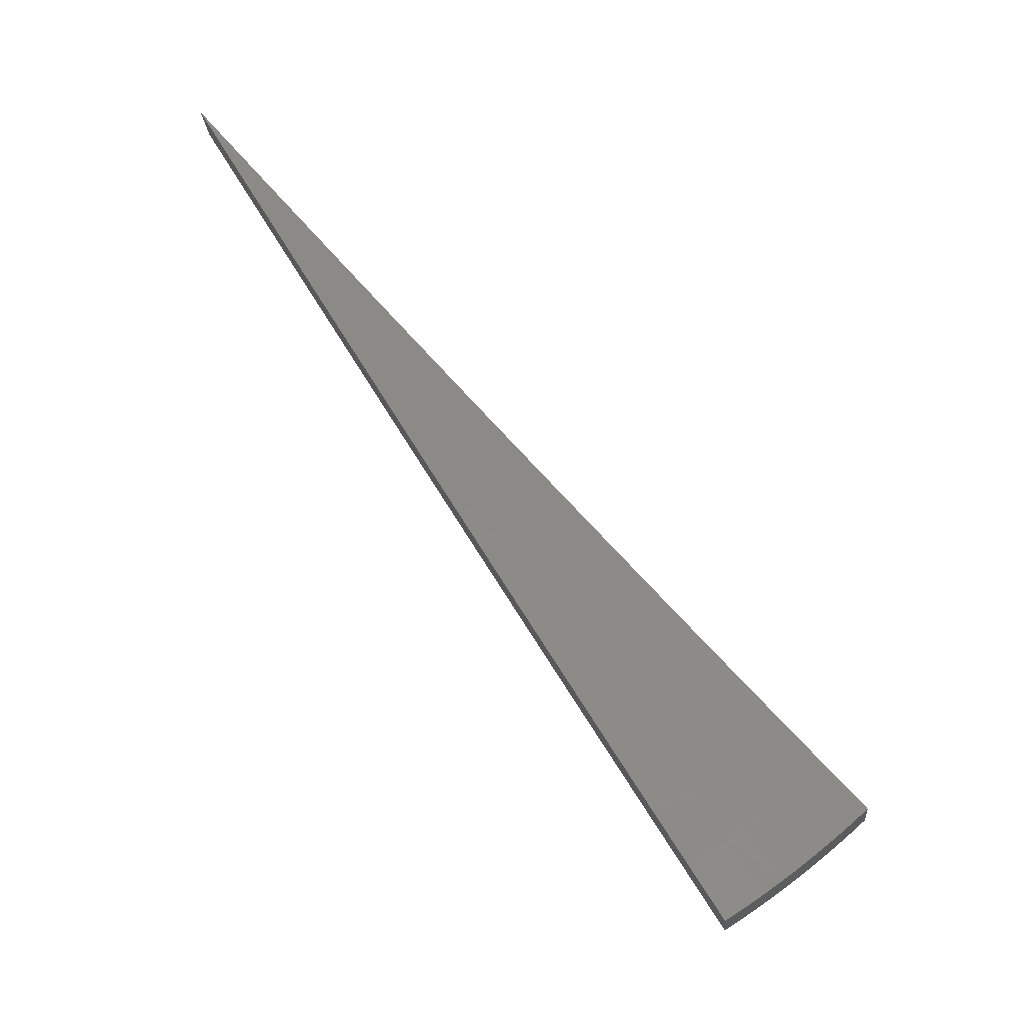
<metadata>
{"format":"stl","ext":"stl","renderer":"f3d","projection":"perspective","resolution":1024,"background":"white","views":[{"elev":79.7,"azim":-172.3,"up":"+Z"}]}
</metadata>
<code>
# stl→obj: 409 verts, 814 faces
v -1.452 1.218 -11.48
v -1.548 1.299 -11.46
v -1.427 1.251 -11.48
v -1.519 1.332 -11.46
v -1.399 1.282 -11.48
v -1.49 1.365 -11.46
v -1.37 1.311 -11.48
v -1.459 1.397 -11.46
v -1.34 1.34 -11.48
v -1.429 1.429 -11.46
v -1.31 1.368 -11.48
v -1.397 1.459 -11.46
v -1.279 1.396 -11.48
v -1.365 1.49 -11.46
v -1.248 1.423 -11.48
v -1.332 1.519 -11.46
v -1.218 1.452 -11.48
v -1.299 1.548 -11.46
v -1.138 1.356 -11.5
v -1.163 1.326 -11.5
v -1.192 1.301 -11.5
v -1.221 1.275 -11.5
v -1.249 1.249 -11.5
v -1.277 1.222 -11.5
v -1.304 1.194 -11.5
v -1.33 1.166 -11.5
v -1.356 1.138 -11.5
v -1.26 1.057 -11.52
v -1.233 1.081 -11.52
v -1.164 0.9765 -11.54
v -1.137 0.9967 -11.54
v -1.067 0.8957 -11.56
v -1.04 0.9122 -11.56
v -0.9709 0.8147 -11.58
v -0.9441 0.8279 -11.58
v -0.8742 0.7336 -11.59
v -0.8482 0.7438 -11.59
v -0.8004 0.7019 -11.6
v -0.7845 0.7188 -11.6
v -0.7377 0.6759 -11.6
v -0.7225 0.6915 -11.6
v -0.6767 0.6477 -11.61
v -0.6621 0.662 -11.61
v -0.6174 0.6173 -11.61
v -0.6034 0.6303 -11.61
v -0.5598 0.5847 -11.62
v -0.5466 0.5965 -11.62
v -0.5041 0.5501 -11.62
v -0.4917 0.5607 -11.62
v -0.4503 0.5135 -11.63
v -0.4896 0.5835 -11.62
v -0.4082 0.4865 -11.63
v -1.057 1.26 -11.52
v -1.078 1.23 -11.52
v -1.105 1.206 -11.52
v -1.132 1.182 -11.52
v -1.158 1.158 -11.52
v -1.184 1.133 -11.52
v -1.209 1.108 -11.52
v -0.9764 1.164 -11.54
v -0.9938 1.133 -11.54
v -1.019 1.112 -11.54
v -1.043 1.09 -11.54
v -1.067 1.067 -11.54
v -1.091 1.044 -11.54
v -1.114 1.021 -11.54
v -0.8956 1.067 -11.56
v -0.9096 1.037 -11.56
v -0.9324 1.018 -11.56
v -0.9549 0.9974 -11.56
v -0.9769 0.9768 -11.56
v -0.9985 0.9557 -11.56
v -1.02 0.9342 -11.56
v -0.8146 0.9708 -11.57
v -0.8255 0.9413 -11.58
v -0.8463 0.9235 -11.58
v -0.8667 0.9052 -11.58
v -0.8866 0.8865 -11.58
v -0.9062 0.8674 -11.58
v -0.9254 0.8479 -11.58
v -0.7335 0.8742 -11.59
v -0.7417 0.8457 -11.59
v -0.7603 0.8297 -11.59
v -0.7787 0.8133 -11.59
v -0.7966 0.7965 -11.59
v -0.8142 0.7793 -11.59
v -0.8314 0.7618 -11.59
v -0.6999 0.798 -11.6
v -0.6523 0.7774 -11.6
v -0.6581 0.7504 -11.6
v -0.6164 0.7029 -11.61
v -0.6747 0.7362 -11.6
v -0.6319 0.6896 -11.61
v -0.6909 0.7216 -11.6
v -0.6471 0.6759 -11.61
v -0.7068 0.7067 -11.6
v -0.571 0.6805 -11.61
v -0.5748 0.6554 -11.61
v -0.5893 0.643 -11.61
v -0.5332 0.608 -11.62
v -0.3267 0.3893 -11.64
v -0.3677 0.4193 -11.64
v -0.409 0.4663 -11.63
v -0.4617 0.5038 -11.63
v -0.5163 0.5392 -11.62
v -0.5727 0.5726 -11.62
v -0.631 0.6039 -11.61
v -0.691 0.6331 -11.61
v -0.7526 0.66 -11.6
v -0.7774 0.6524 -11.6
v -0.2451 0.2921 -11.64
v -0.2854 0.3254 -11.64
v -0.3265 0.3723 -11.64
v -0.377 0.4113 -11.64
v -0.4193 0.4575 -11.63
v -0.4294 0.4485 -11.63
v -0.4728 0.4938 -11.63
v -0.4837 0.4836 -11.63
v -0.5282 0.5281 -11.62
v -0.5398 0.5167 -11.62
v -0.5854 0.5603 -11.62
v -0.5977 0.5476 -11.62
v -0.6443 0.5903 -11.61
v -0.6573 0.5764 -11.61
v -0.705 0.6182 -11.61
v -0.6806 0.5711 -11.61
v -0.1634 0.1948 -11.65
v -0.2034 0.232 -11.65
v -0.2444 0.2786 -11.64
v -0.2926 0.3193 -11.64
v -0.3347 0.3653 -11.64
v -0.3428 0.358 -11.64
v -0.3861 0.4032 -11.64
v -0.395 0.3949 -11.64
v -0.4393 0.4392 -11.63
v -0.449 0.4297 -11.63
v -0.4944 0.4732 -11.63
v -0.5048 0.4625 -11.63
v -0.5512 0.505 -11.62
v -0.5624 0.4931 -11.62
v -0.6098 0.5347 -11.62
v -0.5836 0.4897 -11.62
v -0.08173 0.0974 -11.65
v -0.1218 0.1389 -11.65
v -0.1626 0.1854 -11.65
v -0.2086 0.2276 -11.65
v -0.2505 0.2734 -11.64
v -0.2566 0.268 -11.64
v -0.2997 0.313 -11.64
v -0.3066 0.3065 -11.64
v -0.3507 0.3506 -11.64
v -0.3585 0.3431 -11.64
v -0.4037 0.3863 -11.64
v -0.4122 0.3776 -11.64
v -0.4585 0.42 -11.63
v -0.4677 0.4101 -11.63
v -0.515 0.4516 -11.63
v -0.4865 0.4082 -11.63
v -6.919e-16 -8.286e-32 -11.65
v -0.04051 0.04619 -11.65
v -0.08111 0.09248 -11.65
v -0.1249 0.1362 -11.65
v -0.1667 0.1819 -11.65
v -0.1707 0.1783 -11.65
v -0.2136 0.2231 -11.65
v -0.2185 0.2185 -11.65
v -0.2625 0.2624 -11.64
v -0.2683 0.2568 -11.64
v -0.3133 0.2999 -11.64
v -0.3199 0.2931 -11.64
v -0.366 0.3353 -11.64
v -0.3734 0.3274 -11.64
v -0.4205 0.3688 -11.64
v -0.3893 0.3267 -11.64
v -0.1948 0.1634 -11.65
v -0.1393 0.1221 -11.65
v -0.09741 0.08173 -11.65
v -0.09276 0.08134 -11.65
v -0.04633 0.04062 -11.65
v -0.04541 0.0416 -11.65
v -0.2921 0.2451 -11.64
v -0.2327 0.204 -11.65
v -0.1859 0.163 -11.65
v -0.1365 0.1251 -11.65
v -0.09092 0.0833 -11.65
v -0.08904 0.08522 -11.65
v -0.04447 0.04256 -11.65
v -0.04351 0.0435 -11.65
v -0.3264 0.2862 -11.64
v -0.2795 0.2451 -11.64
v -0.2281 0.2089 -11.65
v -0.1822 0.167 -11.65
v -0.1785 0.1708 -11.65
v -0.1337 0.128 -11.65
v -0.1308 0.1308 -11.65
v -0.08712 0.0871 -11.65
v -0.08516 0.08894 -11.65
v -0.04253 0.04442 -11.65
v -0.04153 0.04531 -11.65
v -0.274 0.251 -11.64
v -0.7683 0.7354 -11.6
v -0.7517 0.7516 -11.6
v -0.7348 0.7674 -11.6
v -0.7175 0.7829 -11.6
v -0.2233 0.2137 -11.65
v -0.1746 0.1746 -11.65
v -0.1279 0.1336 -11.65
v -0.08315 0.09073 -11.65
v -1.284 1.53 -11.32
v -1.204 1.435 -11.35
v -1.125 1.34 -11.37
v -1.045 1.245 -11.39
v -0.9651 1.15 -11.41
v -0.8852 1.055 -11.42
v -0.8052 0.9595 -11.44
v -0.725 0.864 -11.45
v -0.6447 0.7684 -11.47
v -0.5644 0.6726 -11.48
v -0.484 0.5768 -11.49
v -0.4035 0.4808 -11.5
v -0.3229 0.3848 -11.5
v -0.2422 0.2887 -11.51
v -0.1615 0.1925 -11.51
v -0.08078 0.09627 -11.51
v -6.837e-16 -8.185e-32 -11.52
v -1.317 1.501 -11.32
v -1.233 1.406 -11.35
v -1.149 1.311 -11.37
v -1.066 1.215 -11.39
v -0.9823 1.12 -11.41
v -0.899 1.025 -11.43
v -0.8159 0.9304 -11.44
v -0.7331 0.8359 -11.46
v -0.6918 0.7888 -11.46
v -0.7515 0.8201 -11.46
v -0.7092 0.7738 -11.46
v -0.7696 0.8039 -11.46
v -0.7262 0.7585 -11.46
v -0.7874 0.7873 -11.46
v -0.743 0.7429 -11.46
v -0.8048 0.7703 -11.46
v -0.7594 0.7269 -11.46
v -0.8218 0.7529 -11.46
v -0.7754 0.7105 -11.46
v -0.8384 0.7352 -11.46
v -0.7911 0.6938 -11.46
v -0.8641 0.725 -11.45
v -0.7684 0.6448 -11.47
v -1.349 1.472 -11.32
v -1.264 1.38 -11.35
v -1.178 1.286 -11.37
v -1.093 1.192 -11.39
v -1.007 1.099 -11.41
v -0.9216 1.006 -11.43
v -0.8365 0.9128 -11.44
v -1.381 1.442 -11.32
v -1.295 1.352 -11.35
v -1.207 1.261 -11.37
v -1.119 1.169 -11.39
v -1.031 1.077 -11.41
v -0.9438 0.9859 -11.43
v -0.8566 0.8947 -11.44
v -1.412 1.412 -11.32
v -1.325 1.325 -11.35
v -1.235 1.234 -11.37
v -1.145 1.145 -11.39
v -1.055 1.055 -11.41
v -0.9656 0.9655 -11.43
v -0.8764 0.8763 -11.44
v -1.443 1.381 -11.33
v -1.354 1.296 -11.35
v -1.262 1.208 -11.37
v -1.17 1.12 -11.39
v -1.078 1.032 -11.41
v -0.9869 0.9447 -11.43
v -0.8957 0.8574 -11.44
v -1.472 1.349 -11.33
v -1.382 1.267 -11.35
v -1.288 1.181 -11.37
v -1.195 1.095 -11.39
v -1.101 1.009 -11.41
v -1.008 0.9234 -11.43
v -0.9147 0.838 -11.44
v -1.501 1.317 -11.33
v -1.41 1.237 -11.35
v -1.315 1.153 -11.37
v -1.219 1.069 -11.39
v -1.123 0.9852 -11.41
v -1.028 0.9016 -11.43
v -0.9332 0.8183 -11.44
v -1.53 1.284 -11.33
v -1.435 1.204 -11.35
v -1.34 1.125 -11.37
v -1.245 1.045 -11.39
v -1.15 0.9652 -11.41
v -1.055 0.8853 -11.43
v -0.9596 0.8052 -11.44
v -0.6727 0.5644 -11.48
v -0.6968 0.611 -11.47
v -0.7439 0.6524 -11.47
v -0.7292 0.6681 -11.47
v -0.7141 0.6835 -11.47
v -0.6987 0.6986 -11.47
v -0.6829 0.7133 -11.47
v -0.6668 0.7277 -11.47
v -0.6505 0.7417 -11.47
v -0.5768 0.484 -11.49
v -0.6028 0.5286 -11.48
v -0.6497 0.5698 -11.48
v -0.6369 0.5835 -11.48
v -0.683 0.6258 -11.47
v -0.6237 0.5969 -11.48
v -0.6688 0.6402 -11.47
v -0.6102 0.6101 -11.48
v -0.6544 0.6543 -11.47
v -0.5965 0.623 -11.48
v -0.6396 0.6681 -11.47
v -0.5824 0.6355 -11.48
v -0.6246 0.6816 -11.47
v -0.5681 0.6478 -11.48
v -0.6093 0.6947 -11.47
v -0.4808 0.4035 -11.5
v -0.5091 0.4464 -11.49
v -0.5559 0.4874 -11.49
v -0.5448 0.4992 -11.49
v -0.5908 0.5413 -11.48
v -0.5336 0.5107 -11.49
v -0.5786 0.5538 -11.48
v -0.522 0.5219 -11.49
v -0.5661 0.566 -11.48
v -0.5103 0.533 -11.49
v -0.5533 0.5779 -11.48
v -0.4983 0.5437 -11.49
v -0.5403 0.5896 -11.48
v -0.486 0.5542 -11.49
v -0.527 0.6009 -11.48
v -0.3848 0.3229 -11.5
v -0.4157 0.3645 -11.5
v -0.4623 0.4054 -11.5
v -0.4532 0.4152 -11.5
v -0.499 0.4571 -11.49
v -0.4438 0.4247 -11.5
v -0.4886 0.4677 -11.49
v -0.4342 0.4341 -11.5
v -0.4781 0.478 -11.49
v -0.4244 0.4433 -11.5
v -0.4673 0.4881 -11.49
v -0.4144 0.4522 -11.5
v -0.4563 0.4979 -11.49
v -0.4042 0.4609 -11.5
v -0.4451 0.5075 -11.49
v -0.2887 0.2422 -11.51
v -0.3226 0.2829 -11.51
v -0.3691 0.3237 -11.5
v -0.3618 0.3315 -11.5
v -0.4074 0.3733 -11.5
v -0.3543 0.3391 -11.5
v -0.399 0.3819 -11.5
v -0.3467 0.3466 -11.5
v -0.3904 0.3903 -11.5
v -0.3388 0.3539 -11.5
v -0.3816 0.3985 -11.5
v -0.3309 0.361 -11.5
v -0.3726 0.4066 -11.5
v -0.3227 0.368 -11.5
v -0.3635 0.4144 -11.5
v -0.1925 0.1615 -11.51
v -0.23 0.2016 -11.51
v -0.2763 0.2422 -11.51
v -0.2708 0.2481 -11.51
v -0.3162 0.2897 -11.51
v -0.2652 0.2538 -11.51
v -0.3097 0.2964 -11.51
v -0.2595 0.2594 -11.51
v -0.303 0.3029 -11.51
v -0.2536 0.2649 -11.51
v -0.2962 0.3093 -11.51
v -0.2476 0.2702 -11.51
v -0.2892 0.3156 -11.51
v -0.2416 0.2754 -11.51
v -0.2821 0.3217 -11.51
v -0.09628 0.08079 -11.51
v -0.1377 0.1207 -11.51
v -0.1838 0.1611 -11.51
v -0.1801 0.165 -11.51
v -0.2254 0.2065 -11.51
v -0.1764 0.1688 -11.51
v -0.2208 0.2113 -11.51
v -0.1726 0.1726 -11.51
v -0.216 0.2159 -11.51
v -0.1687 0.1762 -11.51
v -0.2111 0.2205 -11.51
v -0.1647 0.1798 -11.51
v -0.2061 0.2249 -11.51
v -0.1607 0.1832 -11.51
v -0.2011 0.2293 -11.51
v -0.09169 0.0804 -11.51
v -0.1204 0.1373 -11.51
v -0.08017 0.09141 -11.51
v -0.08987 0.08233 -11.51
v -0.08801 0.08423 -11.51
v -0.08611 0.08609 -11.51
v -0.08417 0.0879 -11.51
v -0.08219 0.08968 -11.51
v -0.1234 0.1347 -11.51
v -0.1264 0.132 -11.51
v -0.1293 0.1293 -11.51
v -0.1322 0.1265 -11.51
v -0.135 0.1236 -11.51
f 1 2 3
f 3 2 4
f 3 4 5
f 5 4 6
f 5 6 7
f 7 6 8
f 7 8 9
f 9 8 10
f 9 10 11
f 11 10 12
f 11 12 13
f 13 12 14
f 13 14 15
f 15 14 16
f 15 16 17
f 17 16 18
f 17 19 15
f 15 19 20
f 15 20 13
f 13 20 21
f 13 21 11
f 11 21 22
f 11 22 9
f 9 22 23
f 9 23 7
f 7 23 24
f 7 24 5
f 5 24 25
f 5 25 3
f 3 25 26
f 3 26 1
f 1 26 27
f 27 26 28
f 28 26 29
f 28 29 30
f 30 29 31
f 30 31 32
f 32 31 33
f 32 33 34
f 34 33 35
f 34 35 36
f 36 35 37
f 36 37 38
f 38 37 39
f 38 39 40
f 40 39 41
f 40 41 42
f 42 41 43
f 42 43 44
f 44 43 45
f 44 45 46
f 46 45 47
f 46 47 48
f 48 47 49
f 48 49 50
f 50 49 51
f 50 51 52
f 19 53 20
f 20 53 54
f 20 54 21
f 21 54 55
f 21 55 22
f 22 55 56
f 22 56 23
f 23 56 57
f 23 57 24
f 24 57 58
f 24 58 25
f 25 58 59
f 25 59 26
f 26 59 29
f 53 60 54
f 54 60 61
f 54 61 55
f 55 61 62
f 55 62 56
f 56 62 63
f 56 63 57
f 57 63 64
f 57 64 58
f 58 64 65
f 58 65 59
f 59 65 66
f 59 66 29
f 29 66 31
f 60 67 61
f 61 67 68
f 61 68 62
f 62 68 69
f 62 69 63
f 63 69 70
f 63 70 64
f 64 70 71
f 64 71 65
f 65 71 72
f 65 72 66
f 66 72 73
f 66 73 31
f 31 73 33
f 67 74 68
f 68 74 75
f 68 75 69
f 69 75 76
f 69 76 70
f 70 76 77
f 70 77 71
f 71 77 78
f 71 78 72
f 72 78 79
f 72 79 73
f 73 79 80
f 73 80 33
f 33 80 35
f 74 81 75
f 75 81 82
f 75 82 76
f 76 82 83
f 76 83 77
f 77 83 84
f 77 84 78
f 78 84 85
f 78 85 79
f 79 85 86
f 79 86 80
f 80 86 87
f 80 87 35
f 35 87 37
f 82 81 88
f 88 81 89
f 88 89 90
f 90 89 91
f 90 91 92
f 92 91 93
f 92 93 94
f 94 93 95
f 94 95 96
f 96 95 43
f 96 43 41
f 89 97 91
f 91 97 98
f 91 98 93
f 93 98 99
f 93 99 95
f 95 99 45
f 95 45 43
f 98 97 100
f 100 97 51
f 100 51 49
f 101 102 52
f 52 102 103
f 52 103 50
f 50 103 104
f 50 104 48
f 48 104 105
f 48 105 46
f 46 105 106
f 46 106 44
f 44 106 107
f 44 107 42
f 42 107 108
f 42 108 40
f 40 108 109
f 40 109 38
f 38 109 110
f 38 110 36
f 111 112 101
f 101 112 113
f 101 113 102
f 102 113 114
f 102 114 115
f 115 114 116
f 115 116 117
f 117 116 118
f 117 118 119
f 119 118 120
f 119 120 121
f 121 120 122
f 121 122 123
f 123 122 124
f 123 124 125
f 125 124 126
f 125 126 110
f 127 128 111
f 111 128 129
f 111 129 112
f 112 129 130
f 112 130 131
f 131 130 132
f 131 132 133
f 133 132 134
f 133 134 135
f 135 134 136
f 135 136 137
f 137 136 138
f 137 138 139
f 139 138 140
f 139 140 141
f 141 140 142
f 141 142 126
f 143 144 127
f 127 144 145
f 127 145 128
f 128 145 146
f 128 146 147
f 147 146 148
f 147 148 149
f 149 148 150
f 149 150 151
f 151 150 152
f 151 152 153
f 153 152 154
f 153 154 155
f 155 154 156
f 155 156 157
f 157 156 158
f 157 158 142
f 159 160 143
f 143 160 161
f 143 161 144
f 144 161 162
f 144 162 163
f 163 162 164
f 163 164 165
f 165 164 166
f 165 166 167
f 167 166 168
f 167 168 169
f 169 168 170
f 169 170 171
f 171 170 172
f 171 172 173
f 173 172 174
f 173 174 158
f 175 176 177
f 177 176 178
f 177 178 179
f 179 178 180
f 179 180 159
f 181 182 175
f 175 182 183
f 175 183 176
f 176 183 184
f 176 184 185
f 185 184 186
f 185 186 187
f 187 186 188
f 187 188 159
f 174 189 181
f 181 189 190
f 181 190 182
f 182 190 191
f 182 191 192
f 192 191 193
f 192 193 194
f 194 193 195
f 194 195 196
f 196 195 197
f 196 197 198
f 198 197 199
f 198 199 159
f 160 159 199
f 198 159 188
f 187 159 180
f 39 37 87
f 125 110 109
f 141 126 124
f 123 125 108
f 108 125 109
f 157 142 140
f 139 141 122
f 122 141 124
f 173 158 156
f 155 157 138
f 138 157 140
f 189 174 172
f 171 173 154
f 154 173 156
f 172 170 189
f 189 170 200
f 189 200 190
f 190 200 191
f 184 183 192
f 192 183 182
f 159 177 179
f 180 178 185
f 185 178 176
f 39 87 201
f 201 87 86
f 201 86 202
f 202 86 85
f 202 85 203
f 203 85 84
f 203 84 204
f 204 84 83
f 204 83 88
f 88 83 82
f 121 123 107
f 107 123 108
f 137 139 120
f 120 139 122
f 153 155 136
f 136 155 138
f 169 171 152
f 152 171 154
f 170 168 200
f 200 168 205
f 200 205 191
f 191 205 193
f 186 184 194
f 194 184 192
f 187 180 185
f 96 41 201
f 201 41 39
f 96 201 202
f 119 121 106
f 106 121 107
f 135 137 118
f 118 137 120
f 151 153 134
f 134 153 136
f 167 169 150
f 150 169 152
f 168 166 205
f 205 166 206
f 205 206 193
f 193 206 195
f 188 186 196
f 196 186 194
f 94 96 202
f 94 202 203
f 117 119 105
f 105 119 106
f 133 135 116
f 116 135 118
f 149 151 132
f 132 151 134
f 165 167 148
f 148 167 150
f 166 164 206
f 206 164 207
f 206 207 195
f 195 207 197
f 198 188 196
f 92 94 203
f 92 203 204
f 47 45 99
f 115 117 104
f 104 117 105
f 131 133 114
f 114 133 116
f 147 149 130
f 130 149 132
f 163 165 146
f 146 165 148
f 164 162 207
f 207 162 208
f 207 208 197
f 197 208 199
f 90 92 204
f 90 204 88
f 98 100 99
f 99 100 47
f 100 49 47
f 102 115 103
f 103 115 104
f 112 131 113
f 113 131 114
f 128 147 129
f 129 147 130
f 144 163 145
f 145 163 146
f 160 199 208
f 160 208 161
f 161 208 162
f 209 210 18
f 18 210 211
f 18 211 212
f 212 213 18
f 18 213 17
f 17 213 214
f 17 214 19
f 19 214 215
f 19 215 53
f 53 215 216
f 53 216 60
f 60 216 217
f 60 217 67
f 67 217 74
f 74 217 218
f 74 218 81
f 81 218 219
f 81 219 89
f 89 219 220
f 89 220 97
f 97 220 221
f 97 221 51
f 51 221 52
f 52 221 222
f 52 222 101
f 101 222 223
f 101 223 111
f 111 223 127
f 127 223 224
f 127 224 143
f 143 224 225
f 143 225 159
f 209 226 210
f 210 226 227
f 210 227 211
f 211 227 228
f 211 228 212
f 212 228 229
f 212 229 213
f 213 229 230
f 213 230 214
f 214 230 231
f 214 231 215
f 215 231 232
f 215 232 216
f 216 232 233
f 216 233 234
f 234 233 235
f 234 235 236
f 236 235 237
f 236 237 238
f 238 237 239
f 238 239 240
f 240 239 241
f 240 241 242
f 242 241 243
f 242 243 244
f 244 243 245
f 244 245 246
f 246 245 247
f 246 247 248
f 226 249 227
f 227 249 250
f 227 250 228
f 228 250 251
f 228 251 229
f 229 251 252
f 229 252 230
f 230 252 253
f 230 253 231
f 231 253 254
f 231 254 232
f 232 254 255
f 232 255 233
f 233 255 235
f 249 256 250
f 250 256 257
f 250 257 251
f 251 257 258
f 251 258 252
f 252 258 259
f 252 259 253
f 253 259 260
f 253 260 254
f 254 260 261
f 254 261 255
f 255 261 262
f 255 262 235
f 235 262 237
f 256 263 257
f 257 263 264
f 257 264 258
f 258 264 265
f 258 265 259
f 259 265 266
f 259 266 260
f 260 266 267
f 260 267 261
f 261 267 268
f 261 268 262
f 262 268 269
f 262 269 237
f 237 269 239
f 263 270 264
f 264 270 271
f 264 271 265
f 265 271 272
f 265 272 266
f 266 272 273
f 266 273 267
f 267 273 274
f 267 274 268
f 268 274 275
f 268 275 269
f 269 275 276
f 269 276 239
f 239 276 241
f 270 277 271
f 271 277 278
f 271 278 272
f 272 278 279
f 272 279 273
f 273 279 280
f 273 280 274
f 274 280 281
f 274 281 275
f 275 281 282
f 275 282 276
f 276 282 283
f 276 283 241
f 241 283 243
f 277 284 278
f 278 284 285
f 278 285 279
f 279 285 286
f 279 286 280
f 280 286 287
f 280 287 281
f 281 287 288
f 281 288 282
f 282 288 289
f 282 289 283
f 283 289 290
f 283 290 243
f 243 290 245
f 284 291 285
f 285 291 292
f 285 292 286
f 286 292 293
f 286 293 294
f 286 294 287
f 287 294 295
f 287 295 288
f 288 295 296
f 288 296 289
f 289 296 297
f 289 297 290
f 290 297 247
f 290 247 245
f 298 299 248
f 248 299 300
f 248 300 246
f 246 300 301
f 246 301 244
f 244 301 302
f 244 302 242
f 242 302 303
f 242 303 240
f 240 303 304
f 240 304 238
f 238 304 305
f 238 305 236
f 236 305 306
f 236 306 234
f 234 306 217
f 234 217 216
f 307 308 298
f 298 308 309
f 298 309 299
f 299 309 310
f 299 310 311
f 311 310 312
f 311 312 313
f 313 312 314
f 313 314 315
f 315 314 316
f 315 316 317
f 317 316 318
f 317 318 319
f 319 318 320
f 319 320 321
f 321 320 218
f 321 218 217
f 322 323 307
f 307 323 324
f 307 324 308
f 308 324 325
f 308 325 326
f 326 325 327
f 326 327 328
f 328 327 329
f 328 329 330
f 330 329 331
f 330 331 332
f 332 331 333
f 332 333 334
f 334 333 335
f 334 335 336
f 336 335 219
f 336 219 218
f 337 338 322
f 322 338 339
f 322 339 323
f 323 339 340
f 323 340 341
f 341 340 342
f 341 342 343
f 343 342 344
f 343 344 345
f 345 344 346
f 345 346 347
f 347 346 348
f 347 348 349
f 349 348 350
f 349 350 351
f 351 350 220
f 351 220 219
f 352 353 337
f 337 353 354
f 337 354 338
f 338 354 355
f 338 355 356
f 356 355 357
f 356 357 358
f 358 357 359
f 358 359 360
f 360 359 361
f 360 361 362
f 362 361 363
f 362 363 364
f 364 363 365
f 364 365 366
f 366 365 221
f 366 221 220
f 367 368 352
f 352 368 369
f 352 369 353
f 353 369 370
f 353 370 371
f 371 370 372
f 371 372 373
f 373 372 374
f 373 374 375
f 375 374 376
f 375 376 377
f 377 376 378
f 377 378 379
f 379 378 380
f 379 380 381
f 381 380 222
f 381 222 221
f 382 383 367
f 367 383 384
f 367 384 368
f 368 384 385
f 368 385 386
f 386 385 387
f 386 387 388
f 388 387 389
f 388 389 390
f 390 389 391
f 390 391 392
f 392 391 393
f 392 393 394
f 394 393 395
f 394 395 396
f 396 395 223
f 396 223 222
f 383 382 397
f 397 382 225
f 223 398 224
f 224 398 399
f 224 399 225
f 397 225 400
f 400 225 401
f 401 225 402
f 402 225 403
f 403 225 404
f 404 225 399
f 383 397 400
f 321 217 306
f 336 218 320
f 319 321 305
f 305 321 306
f 351 219 335
f 334 336 318
f 318 336 320
f 366 220 350
f 349 351 333
f 333 351 335
f 381 221 365
f 364 366 348
f 348 366 350
f 396 222 380
f 379 381 363
f 363 381 365
f 398 223 395
f 394 396 378
f 378 396 380
f 395 393 398
f 398 393 405
f 398 405 399
f 399 405 404
f 317 319 304
f 304 319 305
f 332 334 316
f 316 334 318
f 347 349 331
f 331 349 333
f 362 364 346
f 346 364 348
f 377 379 361
f 361 379 363
f 392 394 376
f 376 394 378
f 393 391 405
f 405 391 406
f 405 406 404
f 404 406 403
f 315 317 303
f 303 317 304
f 330 332 314
f 314 332 316
f 345 347 329
f 329 347 331
f 360 362 344
f 344 362 346
f 375 377 359
f 359 377 361
f 390 392 374
f 374 392 376
f 391 389 406
f 406 389 407
f 406 407 403
f 403 407 402
f 313 315 302
f 302 315 303
f 328 330 312
f 312 330 314
f 343 345 327
f 327 345 329
f 358 360 342
f 342 360 344
f 373 375 357
f 357 375 359
f 388 390 372
f 372 390 374
f 389 387 407
f 407 387 408
f 407 408 402
f 402 408 401
f 311 313 301
f 301 313 302
f 326 328 310
f 310 328 312
f 341 343 325
f 325 343 327
f 356 358 340
f 340 358 342
f 371 373 355
f 355 373 357
f 386 388 370
f 370 388 372
f 387 385 408
f 408 385 409
f 408 409 401
f 401 409 400
f 299 311 300
f 300 311 301
f 308 326 309
f 309 326 310
f 323 341 324
f 324 341 325
f 338 356 339
f 339 356 340
f 353 371 354
f 354 371 355
f 368 386 369
f 369 386 370
f 383 400 409
f 383 409 384
f 384 409 385
f 291 2 292
f 292 2 293
f 293 2 294
f 294 2 295
f 295 2 1
f 295 1 296
f 296 1 27
f 296 27 297
f 297 27 28
f 297 28 247
f 247 28 30
f 247 30 248
f 248 30 32
f 248 32 34
f 248 34 298
f 298 34 36
f 298 36 307
f 307 36 110
f 307 110 322
f 322 110 126
f 322 126 337
f 337 126 142
f 337 142 158
f 337 158 352
f 352 158 174
f 352 174 367
f 367 174 181
f 367 181 175
f 367 175 382
f 382 175 177
f 382 177 225
f 225 177 159
f 2 291 4
f 4 291 284
f 4 284 6
f 6 284 277
f 6 277 8
f 8 277 270
f 8 270 10
f 10 270 263
f 10 263 12
f 12 263 256
f 12 256 14
f 14 256 249
f 14 249 16
f 16 249 226
f 16 226 18
f 18 226 209

</code>
